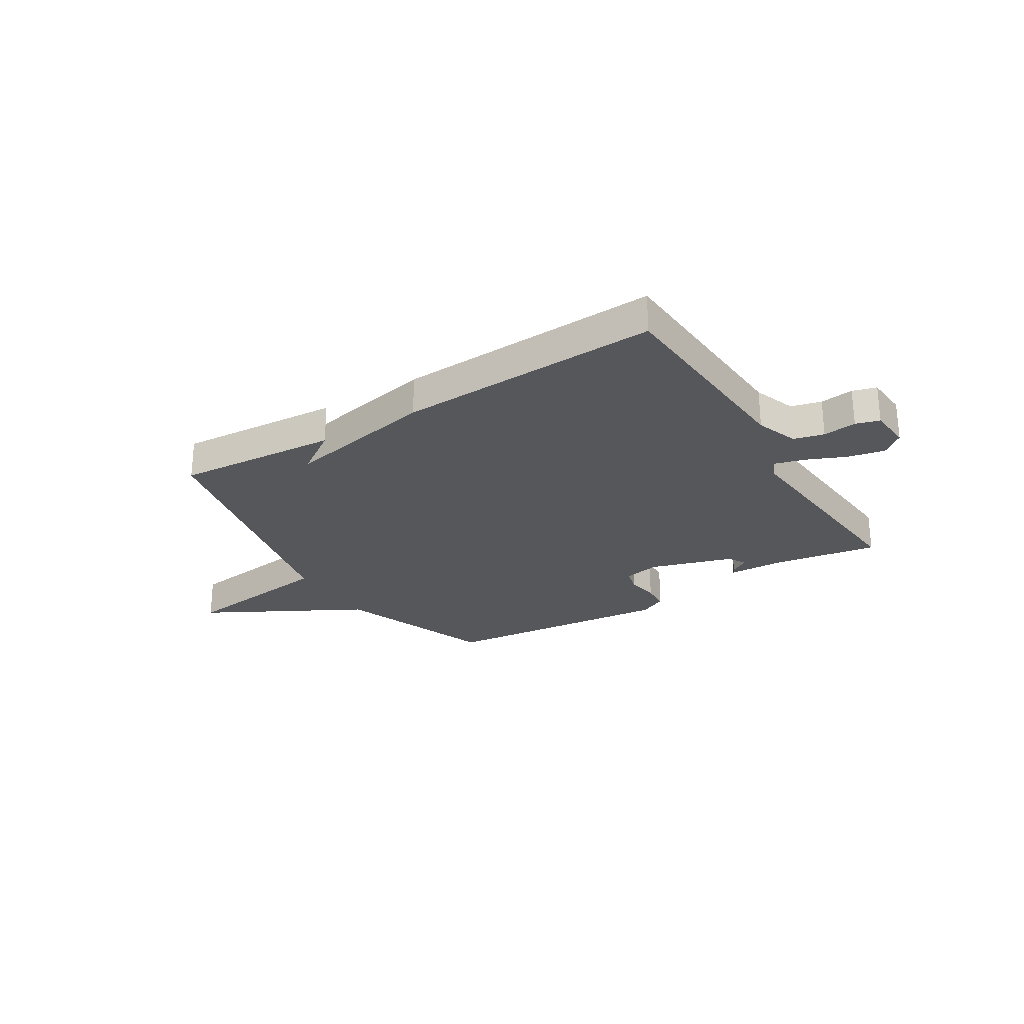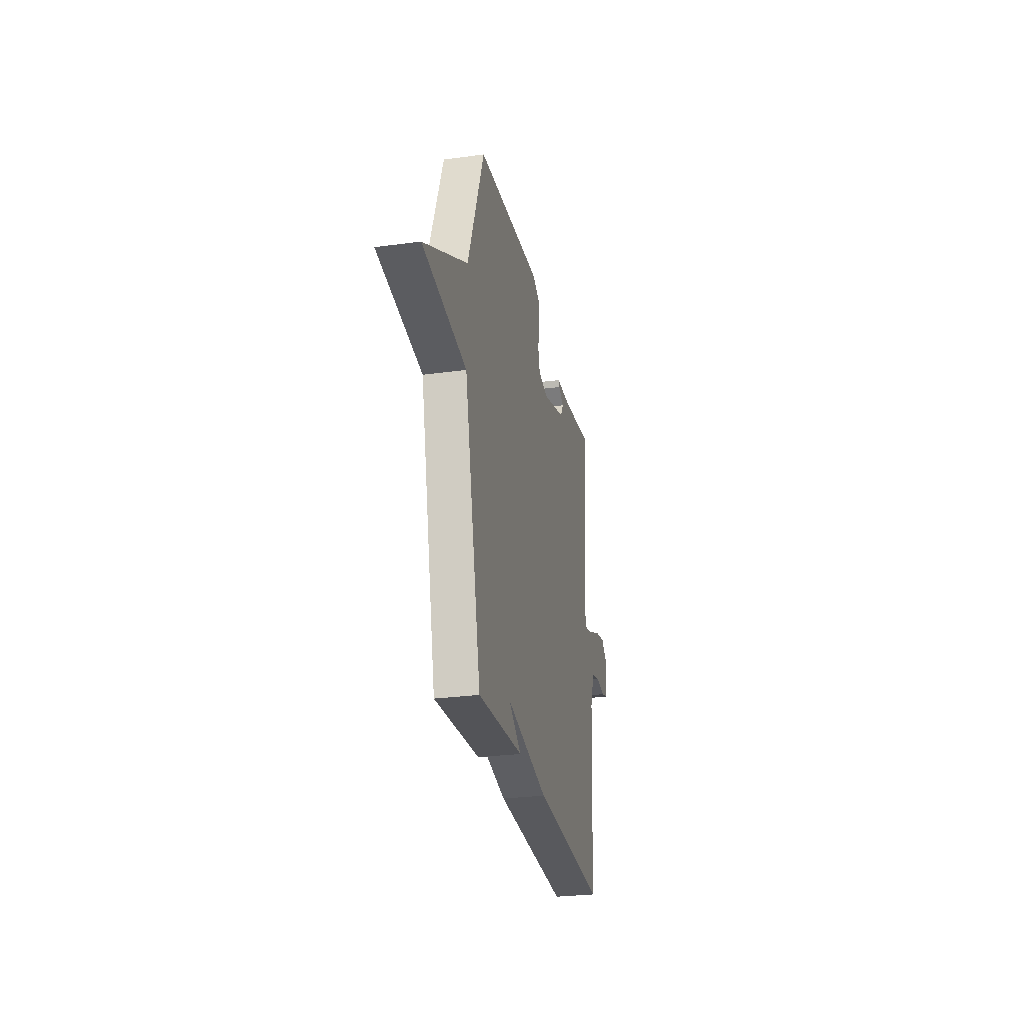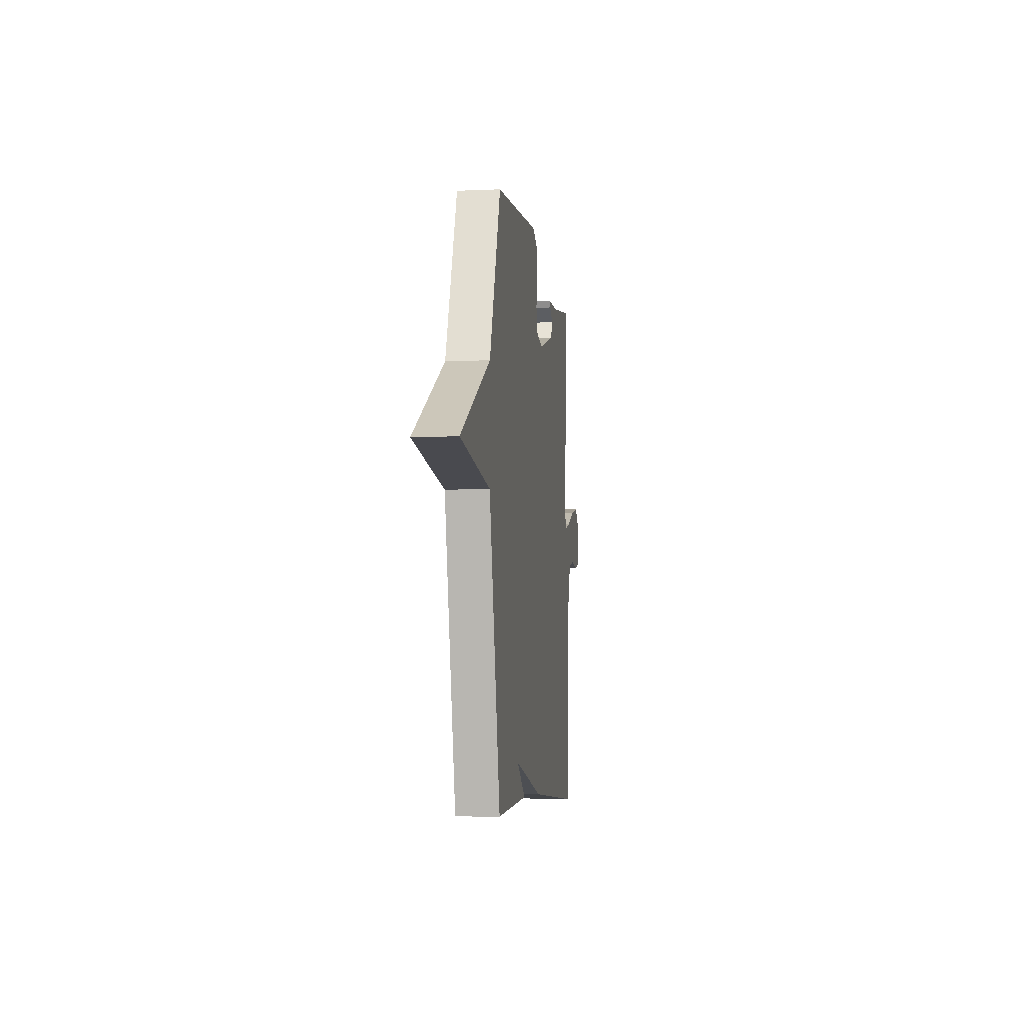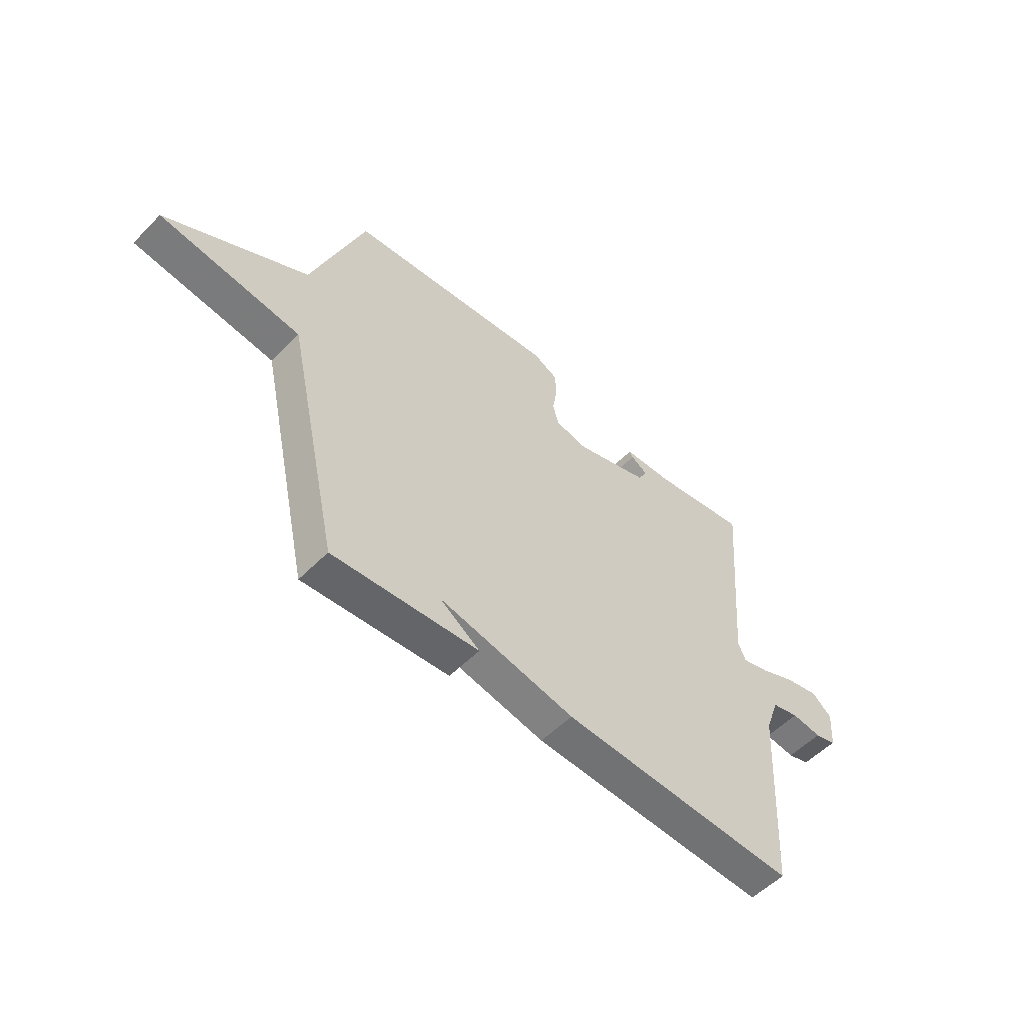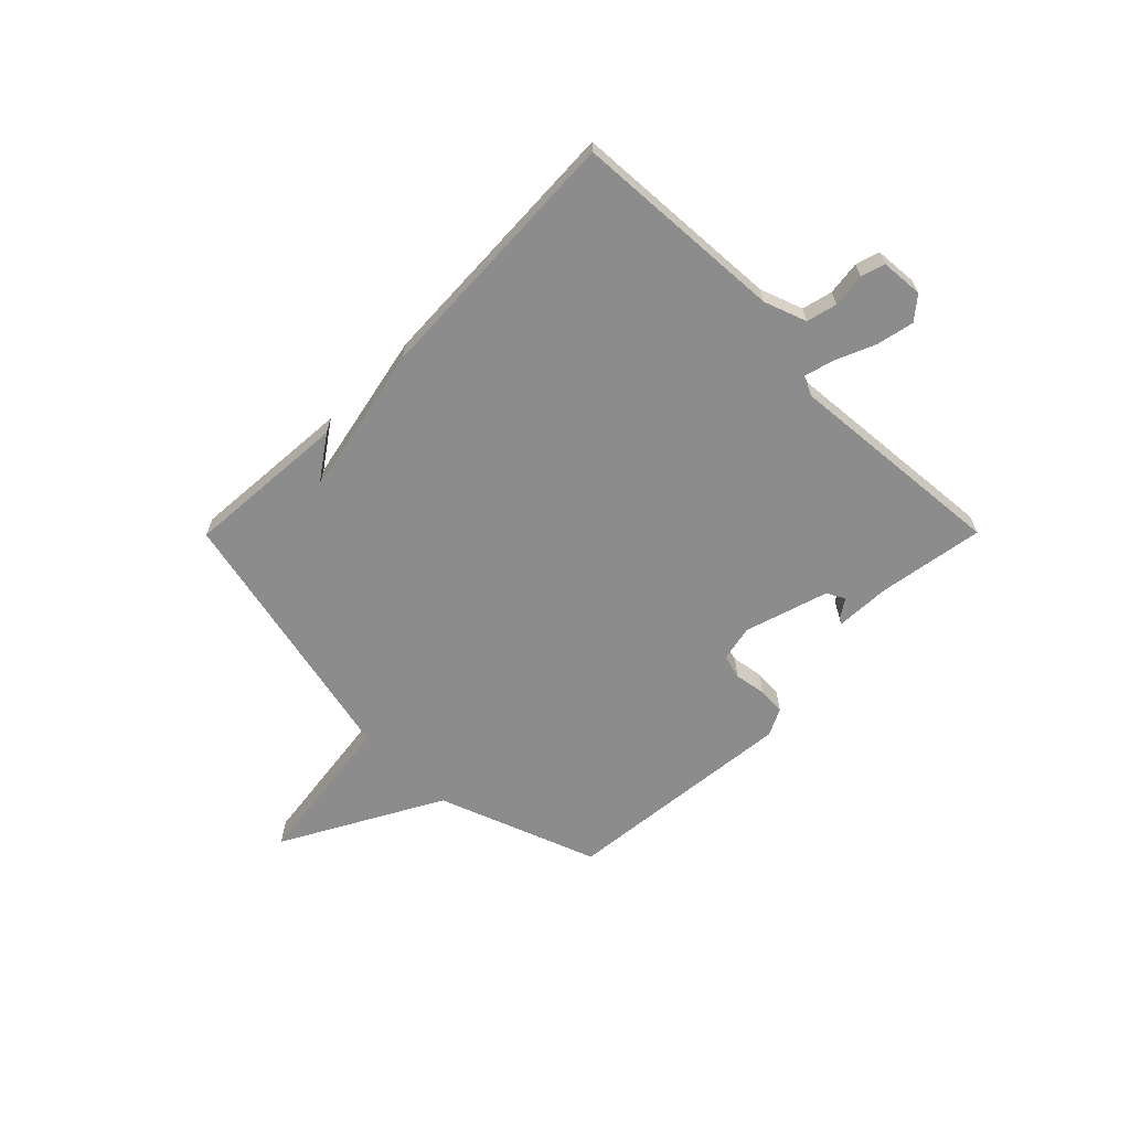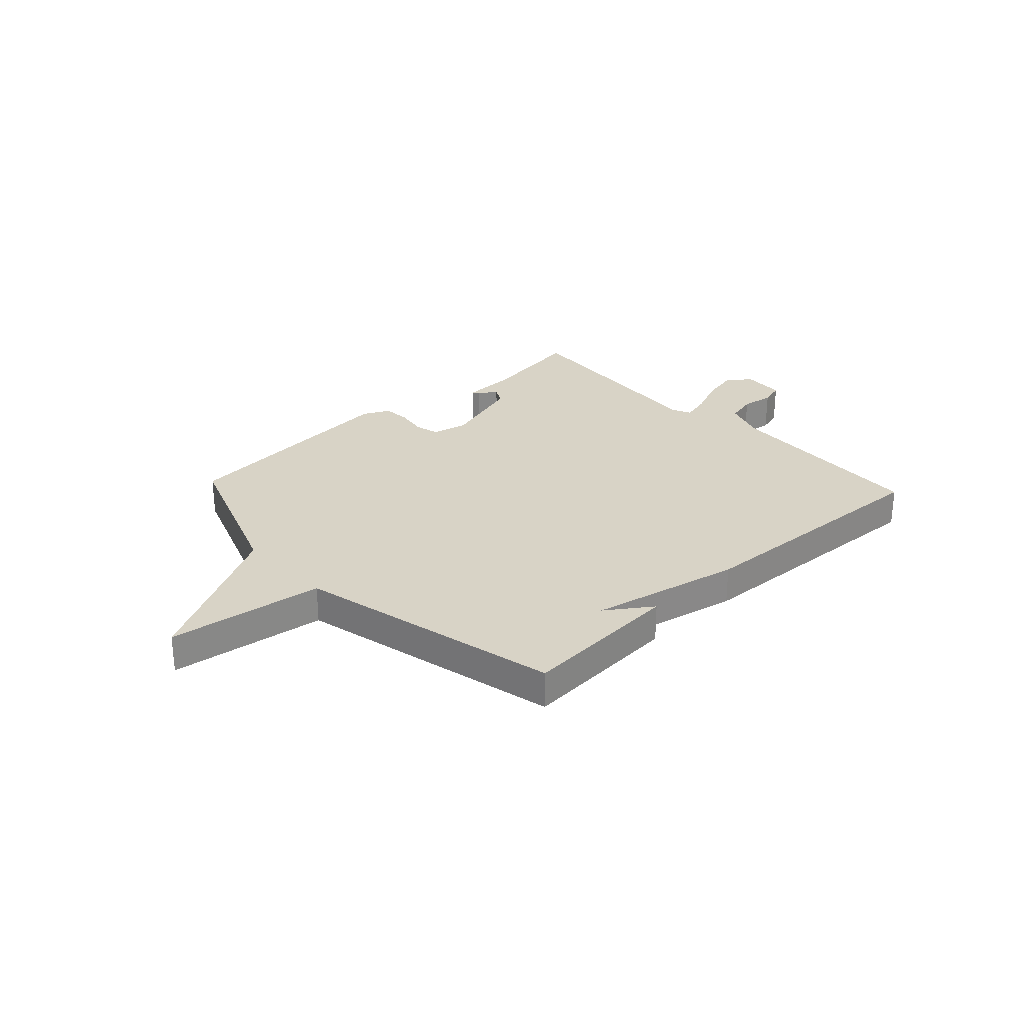
<metadata>
{"format":"obj","ext":"obj","renderer":"f3d","projection":"perspective","resolution":1024,"background":"white","views":[{"elev":-26.4,"azim":-148.3,"up":"+Y"},{"elev":-27.7,"azim":101.7,"up":"+Z"},{"elev":-6.2,"azim":97.6,"up":"+Z"},{"elev":-54.0,"azim":136.9,"up":"+Z"},{"elev":-64.3,"azim":-134.8,"up":"+Y"},{"elev":28.0,"azim":137.0,"up":"+Y"}]}
</metadata>
<code>
v 0.5 0.07 -0.5
v 0.194 0.07 -0.478
v 0.279 0.07 -0.419
v -0.006 0.07 -0.478
v -0.5 0.07 -0.5
v -0.524 0.07 -0.103
v -0.553 0.07 -0.023
v -0.61 0.07 -0.009
v -0.673 0.07 -0.017
v -0.718 0.07 -0.004
v -0.724 0.07 0.076
v -0.682 0.07 0.111
v -0.612 0.07 0.096
v -0.537 0.07 0.064
v -0.481 0.07 0.049
v -0.465 0.07 0.085
v -0.5 0.07 0.5
v -0.301 0.07 0.468
v -0.198 0.07 0.464
v -0.205 0.07 0.452
v -0.24 0.07 0.43
v -0.221 0.07 0.396
v -0.065 0.07 0.348
v 0.003 0.07 0.362
v 0.015 0.07 0.408
v 0.005 0.07 0.467
v 0.008 0.07 0.519
v 0.059 0.07 0.544
v 0.5 0.07 0.5
v 0.611 0.07 0.201
v 0.907 0.07 0.04
v 0.611 0.07 0.001
v 0.5 0 -0.5
v 0.194 0 -0.478
v 0.279 0 -0.419
v -0.006 0 -0.478
v -0.5 0 -0.5
v -0.524 0 -0.103
v -0.553 0 -0.023
v -0.61 0 -0.009
v -0.673 0 -0.017
v -0.718 0 -0.004
v -0.724 0 0.076
v -0.682 0 0.111
v -0.612 0 0.096
v -0.537 0 0.064
v -0.481 0 0.049
v -0.465 0 0.085
v -0.5 0 0.5
v -0.301 0 0.468
v -0.198 0 0.464
v -0.205 0 0.452
v -0.24 0 0.43
v -0.221 0 0.396
v -0.065 0 0.348
v 0.003 0 0.362
v 0.015 0 0.408
v 0.005 0 0.467
v 0.008 0 0.519
v 0.059 0 0.544
v 0.5 0 0.5
v 0.611 0 0.201
v 0.907 0 0.04
v 0.611 0 0.001
f 30 31 32
f 30 32 1
f 29 30 1
f 28 29 1
f 27 28 1
f 26 27 1
f 25 26 1
f 24 25 1
f 23 24 1
f 22 23 1
f 18 19 20 21
f 18 21 22
f 17 18 22
f 16 17 22
f 15 16 22 1
f 12 13 14
f 11 12 14
f 10 11 14
f 9 10 14
f 8 9 14
f 7 8 14 15
f 6 7 15 1
f 3 4 5 6
f 1 2 3
f 1 3 6
f 64 63 62
f 33 64 62
f 33 62 61
f 33 61 60
f 33 60 59
f 33 59 58
f 33 58 57
f 33 57 56
f 33 56 55
f 33 55 54
f 53 52 51 50
f 54 53 50
f 54 50 49
f 54 49 48
f 33 54 48 47
f 46 45 44
f 46 44 43
f 46 43 42
f 46 42 41
f 46 41 40
f 47 46 40 39
f 33 47 39 38
f 38 37 36 35
f 35 34 33
f 38 35 33
f 1 33 34 2
f 2 34 35 3
f 3 35 36 4
f 4 36 37 5
f 5 37 38 6
f 6 38 39 7
f 7 39 40 8
f 8 40 41 9
f 9 41 42 10
f 10 42 43 11
f 11 43 44 12
f 12 44 45 13
f 13 45 46 14
f 14 46 47 15
f 15 47 48 16
f 16 48 49 17
f 17 49 50 18
f 18 50 51 19
f 19 51 52 20
f 20 52 53 21
f 21 53 54 22
f 22 54 55 23
f 23 55 56 24
f 24 56 57 25
f 25 57 58 26
f 26 58 59 27
f 27 59 60 28
f 28 60 61 29
f 29 61 62 30
f 30 62 63 31
f 31 63 64 32
f 32 64 33 1

</code>
